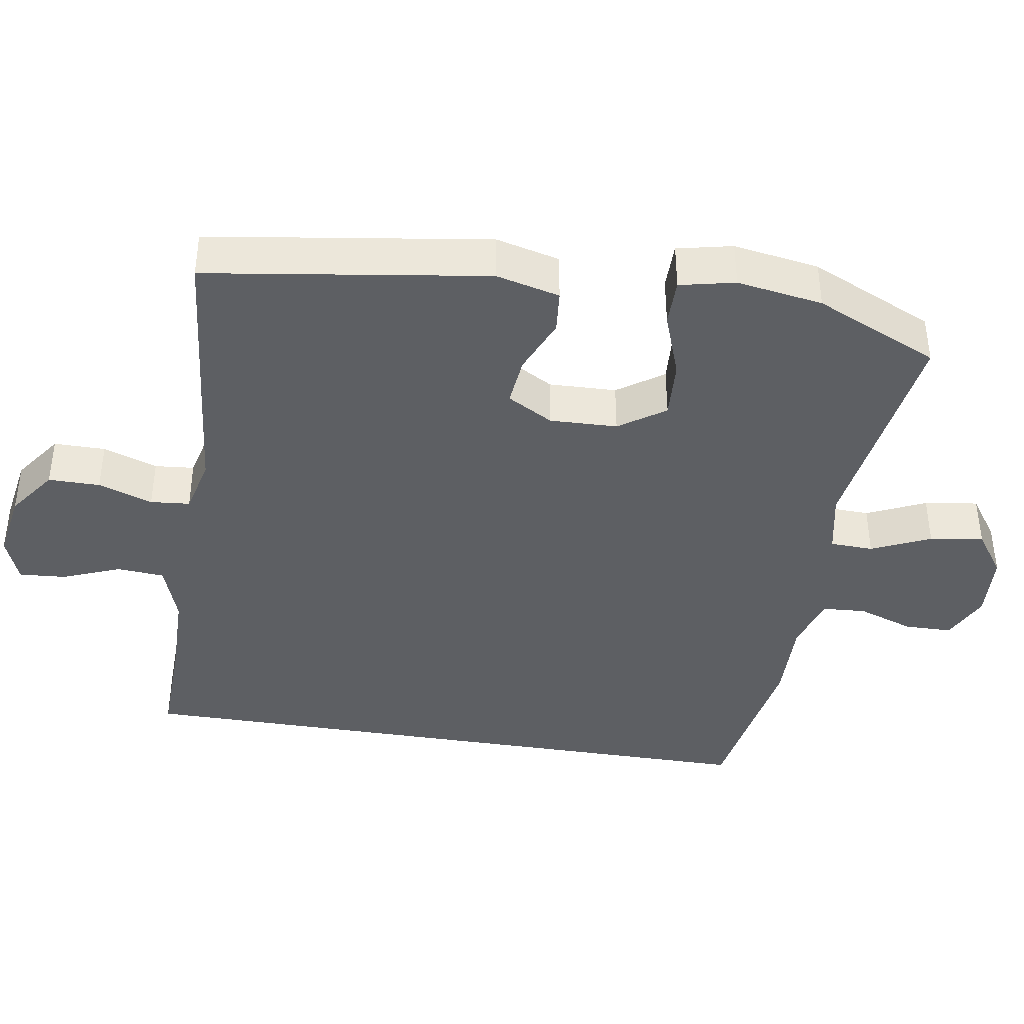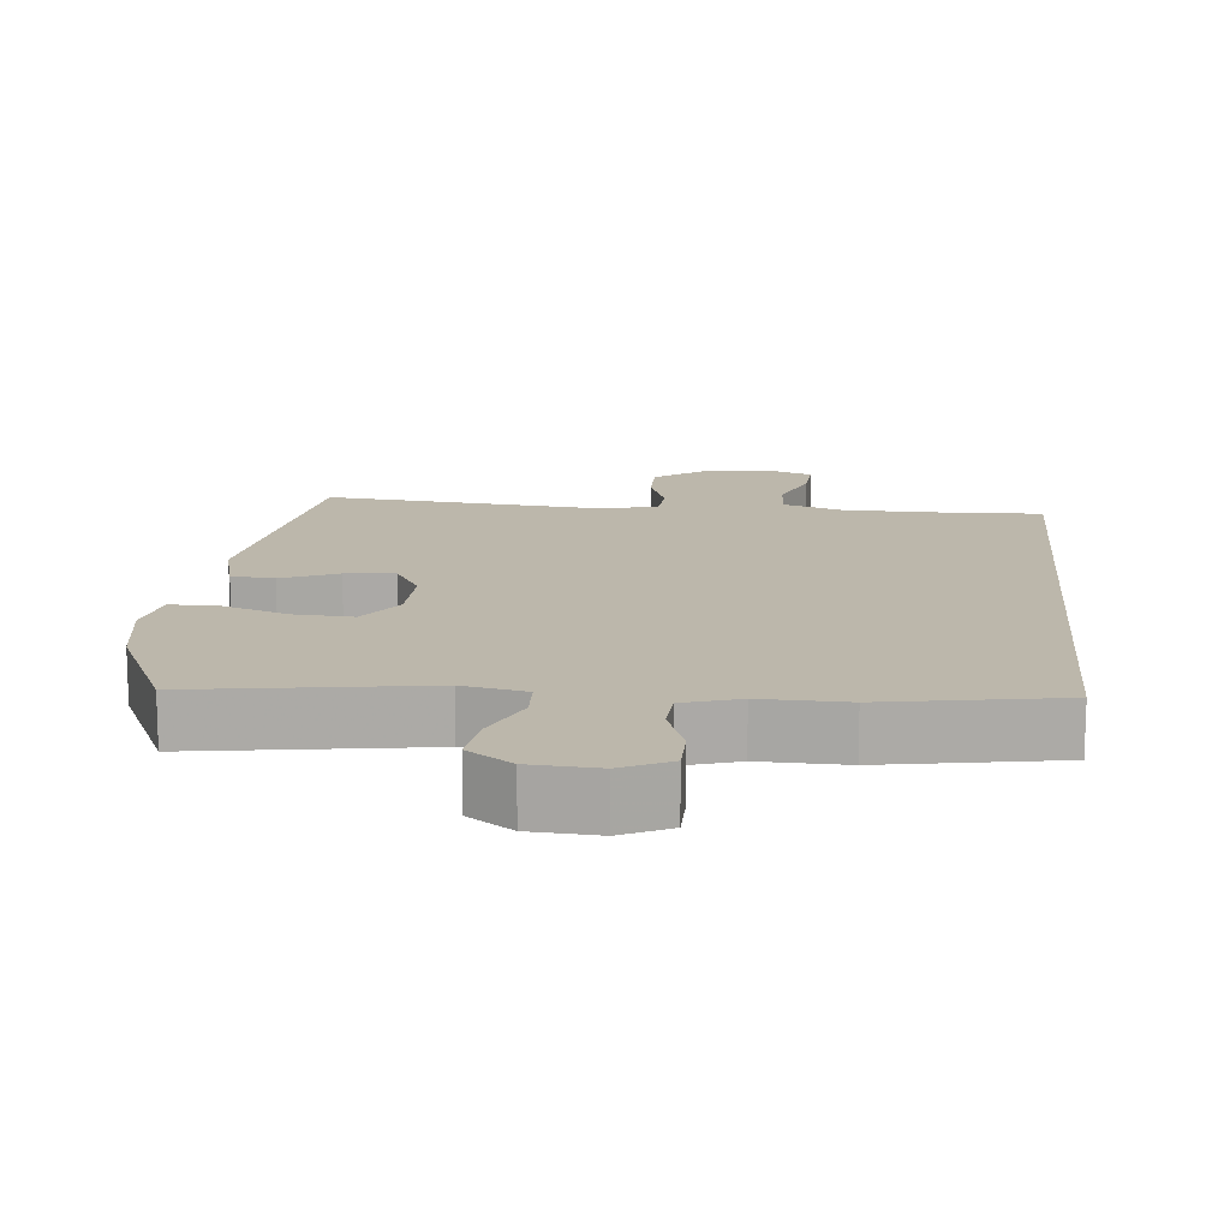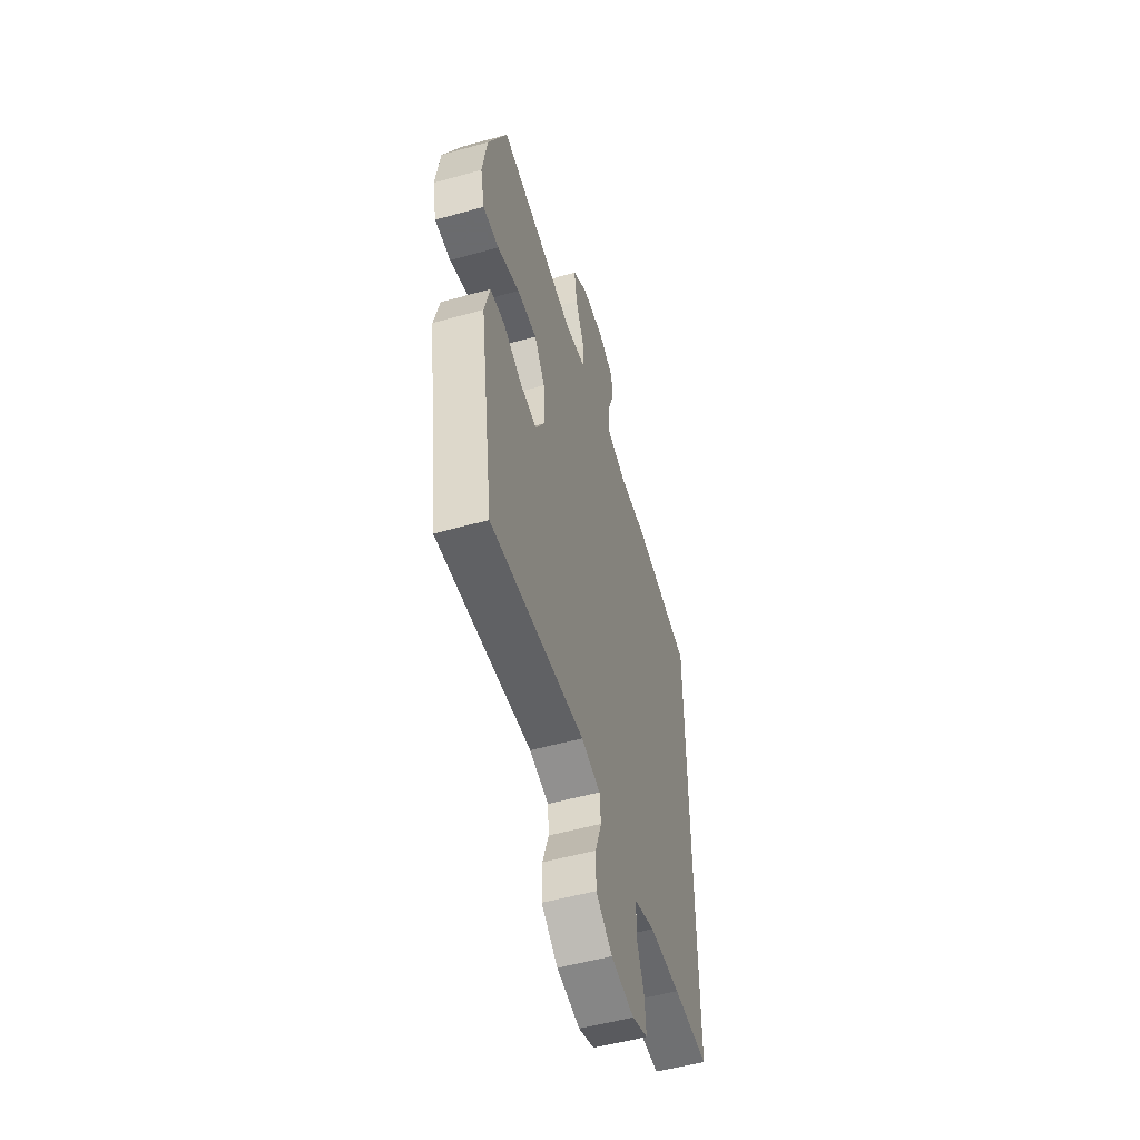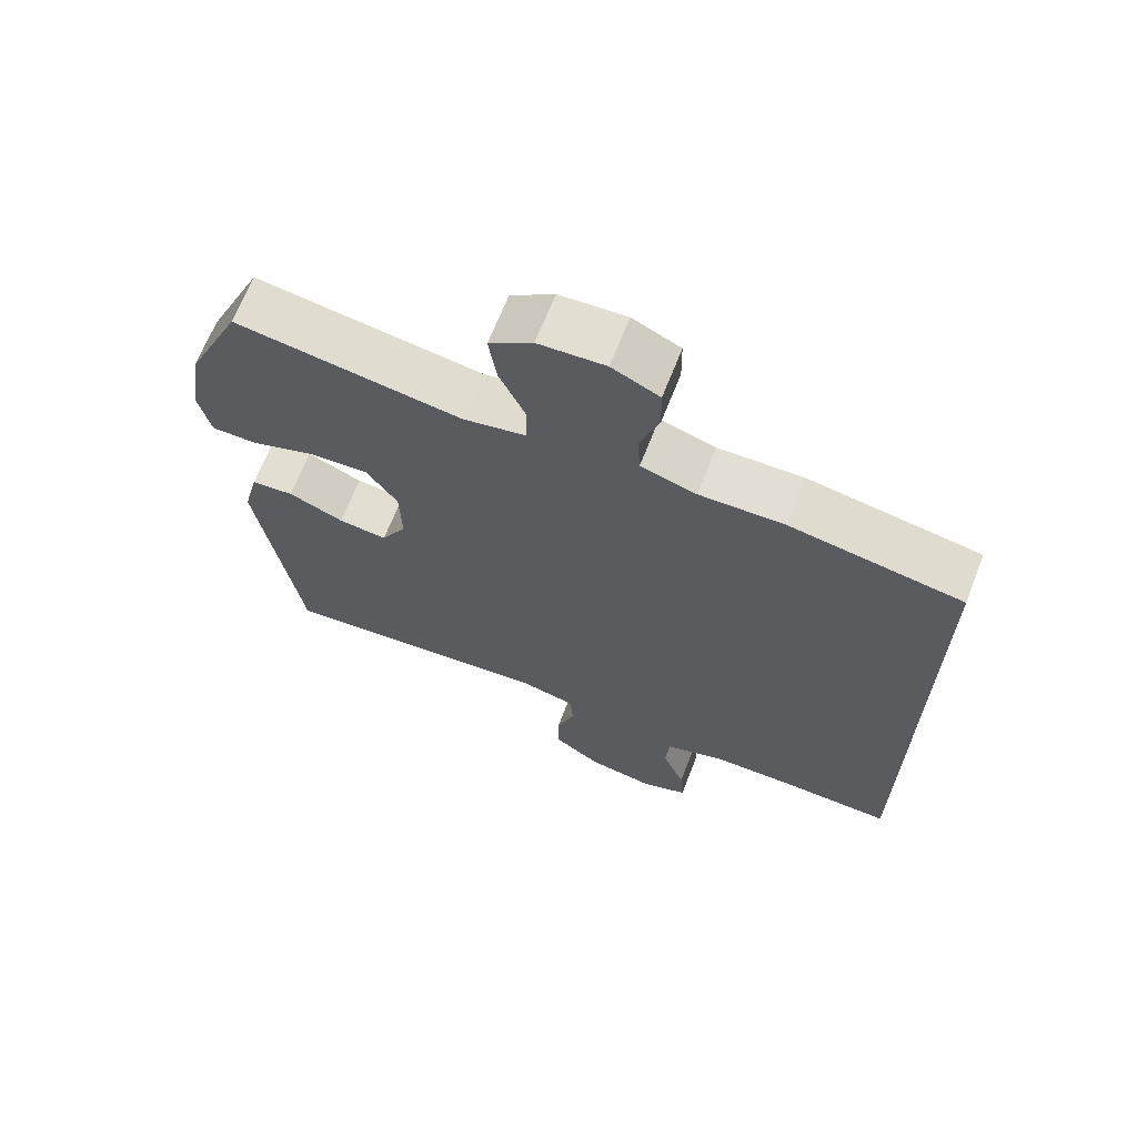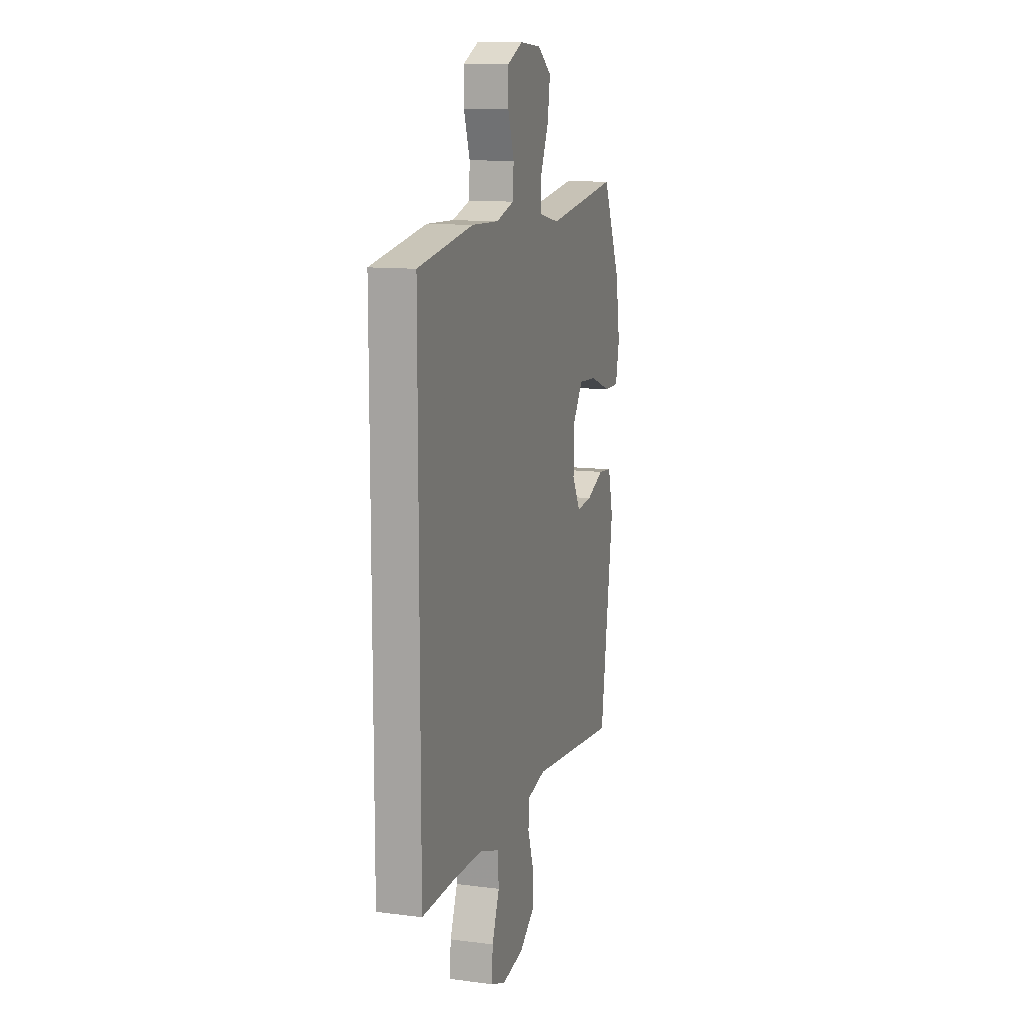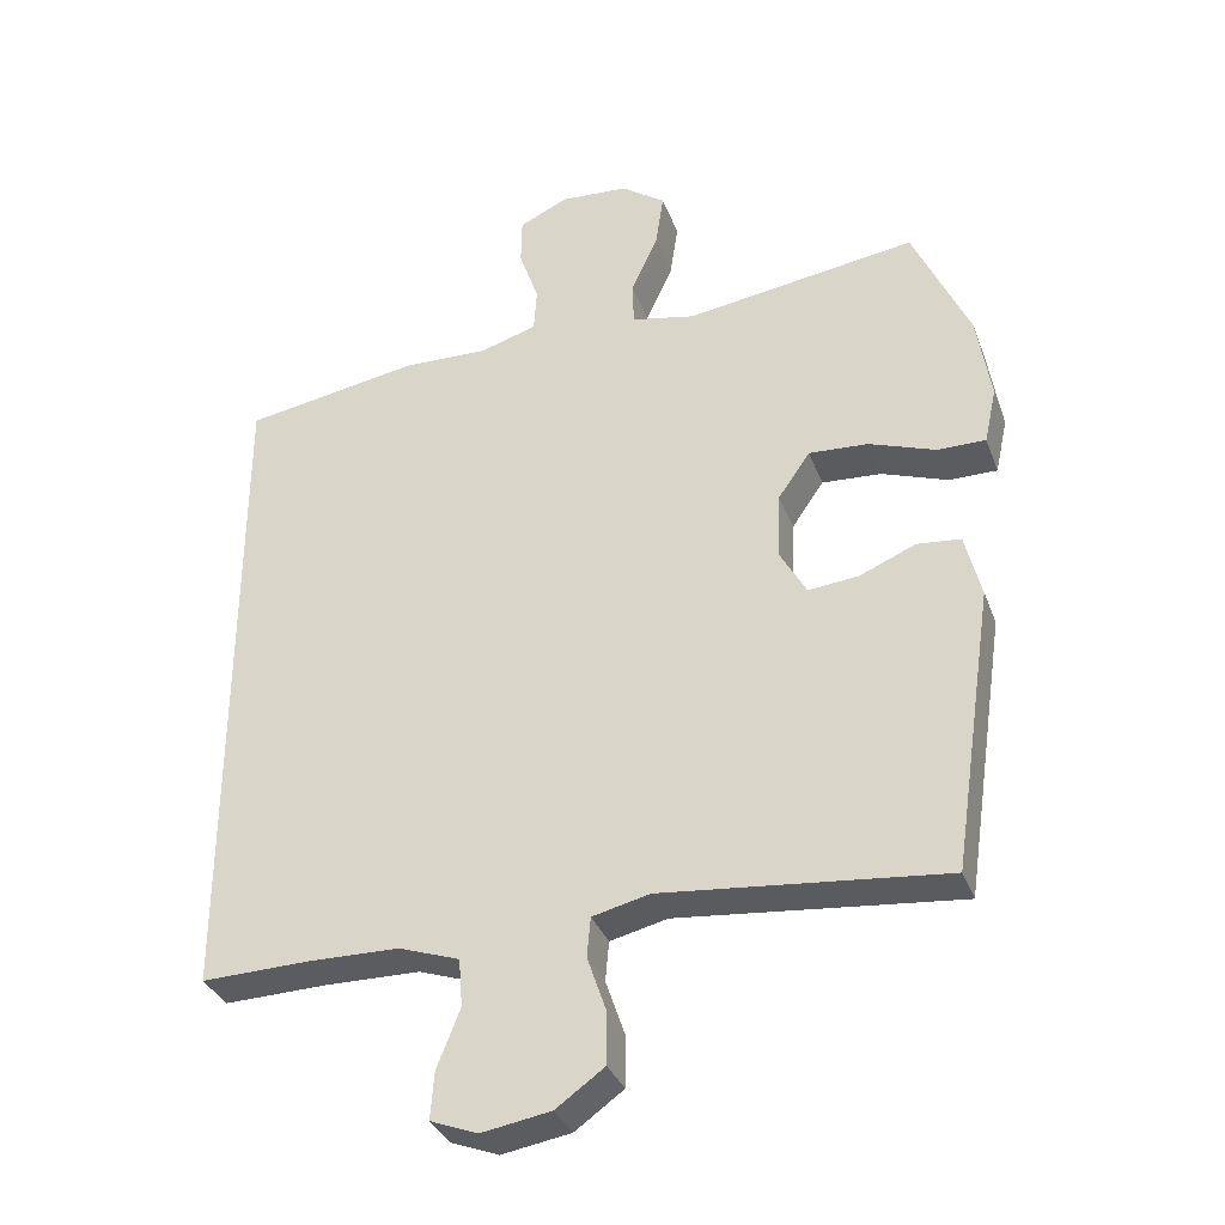
<metadata>
{"format":"obj","ext":"obj","renderer":"f3d","projection":"perspective","resolution":1024,"background":"white","views":[{"elev":-40.4,"azim":-99.2,"up":"+Y"},{"elev":14.4,"azim":5.3,"up":"+Y"},{"elev":-53.3,"azim":-73.4,"up":"+Z"},{"elev":67.2,"azim":21.4,"up":"+Z"},{"elev":11.7,"azim":107.1,"up":"+Z"},{"elev":-34.1,"azim":-161.1,"up":"+Z"}]}
</metadata>
<code>
v 0.5 0.07 -0.483
v 0.354 0.07 -0.479
v 0.226 0.07 -0.481
v 0.142 0.07 -0.51
v 0.137 0.07 -0.576
v 0.169 0.07 -0.657
v 0.174 0.07 -0.722
v 0.109 0.07 -0.747
v 0.014 0.07 -0.731
v -0.053 0.07 -0.683
v -0.053 0.07 -0.611
v -0.027 0.07 -0.535
v -0.032 0.07 -0.48
v -0.111 0.07 -0.461
v -0.5 0.07 -0.5
v -0.558 0.07 -0.109
v -0.536 0.07 -0.02
v -0.476 0.07 -0.014
v -0.398 0.07 -0.047
v -0.329 0.07 -0.054
v -0.293 0.07 0.01
v -0.296 0.07 0.104
v -0.34 0.07 0.168
v -0.422 0.07 0.163
v -0.514 0.07 0.13
v -0.58 0.07 0.13
v -0.597 0.07 0.207
v -0.578 0.07 0.327
v -0.5 0.07 0.5
v -0.181 0.07 0.453
v -0.093 0.07 0.471
v -0.091 0.07 0.531
v -0.128 0.07 0.613
v -0.139 0.07 0.688
v -0.078 0.07 0.731
v 0.016 0.07 0.737
v 0.083 0.07 0.705
v 0.084 0.07 0.639
v 0.057 0.07 0.561
v 0.061 0.07 0.5
v 0.139 0.07 0.476
v 0.258 0.07 0.479
v 0.5 0.07 0.438
v 0.5 0 -0.483
v 0.354 0 -0.479
v 0.226 0 -0.481
v 0.142 0 -0.51
v 0.137 0 -0.576
v 0.169 0 -0.657
v 0.174 0 -0.722
v 0.109 0 -0.747
v 0.014 0 -0.731
v -0.053 0 -0.683
v -0.053 0 -0.611
v -0.027 0 -0.535
v -0.032 0 -0.48
v -0.111 0 -0.461
v -0.5 0 -0.5
v -0.558 0 -0.109
v -0.536 0 -0.02
v -0.476 0 -0.014
v -0.398 0 -0.047
v -0.329 0 -0.054
v -0.293 0 0.01
v -0.296 0 0.104
v -0.34 0 0.168
v -0.422 0 0.163
v -0.514 0 0.13
v -0.58 0 0.13
v -0.597 0 0.207
v -0.578 0 0.327
v -0.5 0 0.5
v -0.181 0 0.453
v -0.093 0 0.471
v -0.091 0 0.531
v -0.128 0 0.613
v -0.139 0 0.688
v -0.078 0 0.731
v 0.016 0 0.737
v 0.083 0 0.705
v 0.084 0 0.639
v 0.057 0 0.561
v 0.061 0 0.5
v 0.139 0 0.476
v 0.258 0 0.479
v 0.5 0 0.438
f 43 1 2
f 42 43 2
f 41 42 2
f 40 41 2 3
f 37 38 39
f 36 37 39
f 35 36 39
f 34 35 39
f 33 34 39
f 32 33 39
f 31 32 39 40
f 40 3 4
f 31 40 4
f 30 31 4
f 28 29 30
f 27 28 30
f 26 27 30
f 25 26 30
f 24 25 30
f 23 24 30
f 22 23 30 4
f 17 18 19
f 16 17 19
f 15 16 19
f 14 15 19
f 13 14 19 20
f 10 11 12
f 9 10 12
f 8 9 12
f 7 8 12
f 6 7 12
f 5 6 12
f 5 12 13
f 4 5 13
f 22 4 13
f 21 22 13
f 13 20 21
f 45 44 86
f 45 86 85
f 45 85 84
f 46 45 84 83
f 82 81 80
f 82 80 79
f 82 79 78
f 82 78 77
f 82 77 76
f 82 76 75
f 83 82 75 74
f 47 46 83
f 47 83 74
f 47 74 73
f 73 72 71
f 73 71 70
f 73 70 69
f 73 69 68
f 73 68 67
f 73 67 66
f 47 73 66 65
f 62 61 60
f 62 60 59
f 62 59 58
f 62 58 57
f 63 62 57 56
f 55 54 53
f 55 53 52
f 55 52 51
f 55 51 50
f 55 50 49
f 55 49 48
f 56 55 48
f 56 48 47
f 56 47 65
f 56 65 64
f 64 63 56
f 1 44 45 2
f 2 45 46 3
f 3 46 47 4
f 4 47 48 5
f 5 48 49 6
f 6 49 50 7
f 7 50 51 8
f 8 51 52 9
f 9 52 53 10
f 10 53 54 11
f 11 54 55 12
f 12 55 56 13
f 13 56 57 14
f 14 57 58 15
f 15 58 59 16
f 16 59 60 17
f 17 60 61 18
f 18 61 62 19
f 19 62 63 20
f 20 63 64 21
f 21 64 65 22
f 22 65 66 23
f 23 66 67 24
f 24 67 68 25
f 25 68 69 26
f 26 69 70 27
f 27 70 71 28
f 28 71 72 29
f 29 72 73 30
f 30 73 74 31
f 31 74 75 32
f 32 75 76 33
f 33 76 77 34
f 34 77 78 35
f 35 78 79 36
f 36 79 80 37
f 37 80 81 38
f 38 81 82 39
f 39 82 83 40
f 40 83 84 41
f 41 84 85 42
f 42 85 86 43
f 43 86 44 1

</code>
